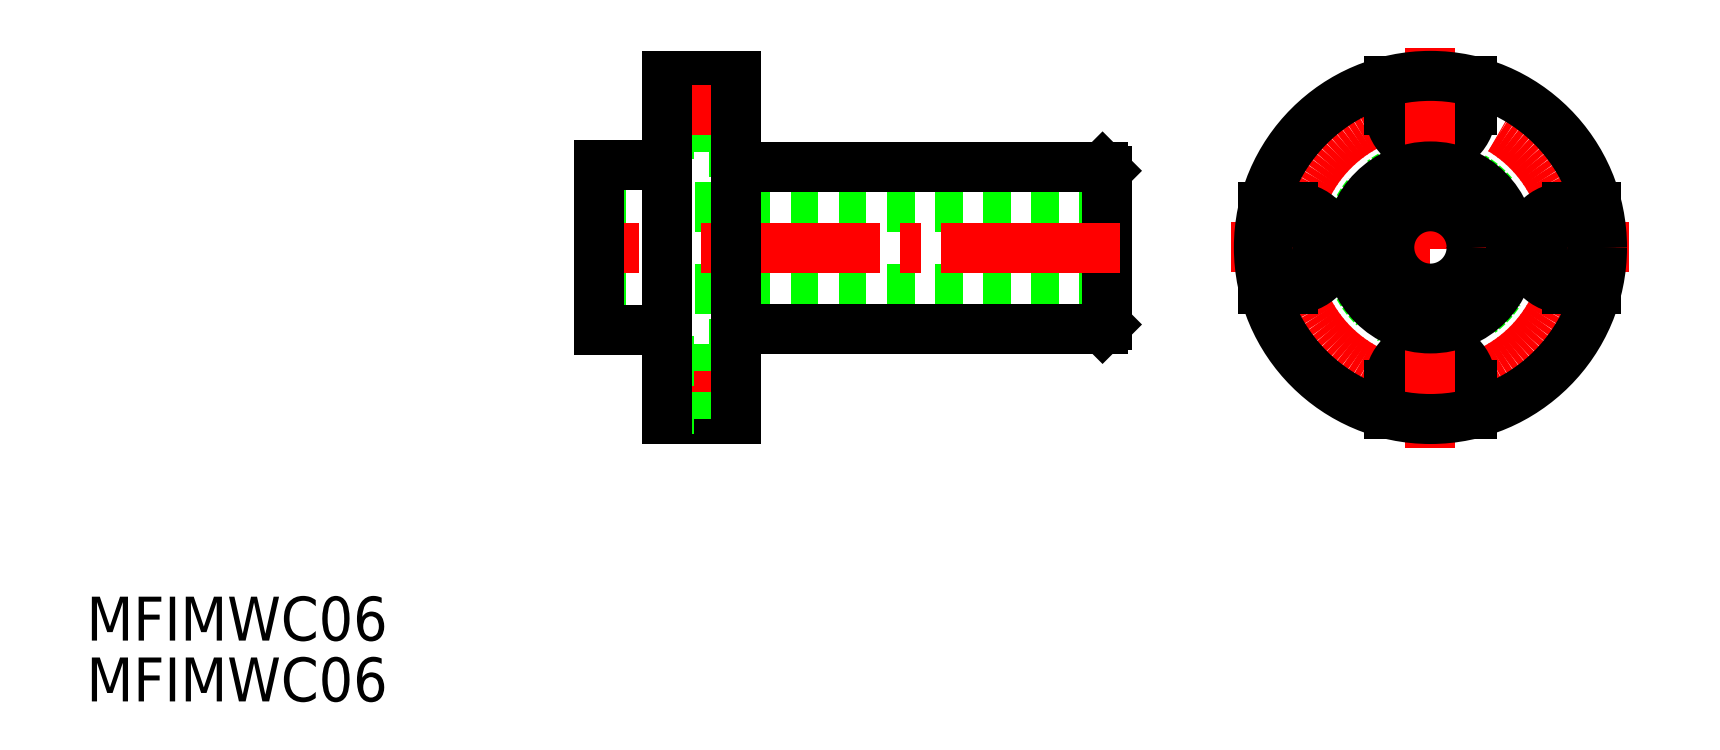
<metadata>
{"format":"dxf","ext":"dxf","renderer":"ezdxf+matplotlib","layout":"modelspace","background":"white","min_lineweight":24,"dpi":150}
</metadata>
<code>
0
SECTION
2
ENTITIES
0
CIRCLE
8
0
10
177.4
20
171.8
30
0
40
6
0
CIRCLE
8
CENTER
10
177.4
20
171.8
30
0
40
10
0
ARC
8
0
10
177.4
20
181.8
30
0
40
3
50
180
51
0
0
ARC
8
0
10
177.4
20
161.8
30
0
40
3
50
0
51
180
0
CIRCLE
8
0
10
177.4
20
181.8
30
0
40
1.75
0
CIRCLE
8
0
10
177.4
20
161.8
30
0
40
1.75
0
LINE
8
0
10
180.4
20
159.6
30
0
11
180.4
21
161.8
31
0
0
LINE
8
0
10
174.4
20
159.6
30
0
11
174.4
21
161.8
31
0
0
LINE
8
0
10
180.4
20
181.8
30
0
11
180.4
21
183.9
31
0
0
LINE
8
0
10
174.4
20
181.8
30
0
11
174.4
21
183.9
31
0
0
LINE
8
CENTER
10
177.4
20
157.1
30
0
11
177.4
21
186.3
31
0
0
LINE
8
CENTER
10
191.9
20
171.8
30
0
11
162.9
21
171.8
31
0
0
CIRCLE
8
0
10
177.4
20
171.8
30
0
40
12.5
0
CIRCLE
8
0
10
177.4
20
171.8
30
0
40
3
0
ARC
8
0
10
167.4
20
171.7
30
0
40
3
50
270
51
90
0
ARC
8
0
10
187.4
20
171.7
30
0
40
3
50
90
51
270
0
LINE
8
0
10
189.5
20
174.7
30
0
11
187.4
21
174.7
31
0
0
LINE
8
0
10
189.5
20
168.7
30
0
11
187.4
21
168.7
31
0
0
LINE
8
0
10
167.4
20
174.7
30
0
11
165.3
21
174.7
31
0
0
LINE
8
0
10
167.4
20
168.7
30
0
11
165.3
21
168.7
31
0
0
CIRCLE
8
0
10
167.4
20
171.7
30
0
40
1.75
0
CIRCLE
8
0
10
187.4
20
171.7
30
0
40
1.75
0
TEXT
8
0
10
79.51
20
138.7
30
0
40
3.2
1
MFIMWC06
0
TEXT
8
0
10
79.51
20
143.1
30
0
40
3.2
1
MFIMWC06
0
LINE
8
0
10
116.8
20
174.8
30
0
11
153.8
21
174.8
31
0
0
LINE
8
0
10
127.8
20
177.7
30
0
11
153.5
21
177.7
31
0
0
LINE
8
0
10
116.8
20
168.8
30
0
11
153.8
21
168.8
31
0
0
LINE
8
0
10
127.8
20
165.9
30
0
11
153.5
21
165.9
31
0
0
LINE
8
0
10
153.8
20
166.2
30
0
11
153.8
21
177.4
31
0
0
LINE
8
CENTER
10
154.8
20
171.7
30
0
11
115.4
21
171.7
31
0
0
LINE
8
0
10
116.8
20
165.8
30
0
11
116.8
21
177.8
31
0
0
LINE
8
0
10
126.8
20
178.8
30
0
11
123.7
21
178.8
31
0
0
LINE
8
0
10
123.7
20
183.5
30
0
11
121.8
21
183.5
31
0
0
LINE
8
0
10
123.7
20
180
30
0
11
121.8
21
180
31
0
0
LINE
8
0
10
123.7
20
178.8
30
0
11
123.7
21
184.3
31
0
0
LINE
8
0
10
126.8
20
184.3
30
0
11
121.8
21
184.3
31
0
0
LINE
8
0
10
126.8
20
159.3
30
0
11
121.8
21
159.3
31
0
0
LINE
8
0
10
123.7
20
160
30
0
11
121.8
21
160
31
0
0
LINE
8
CENTER
10
128.5
20
161.8
30
0
11
120.2
21
161.8
31
0
0
LINE
8
0
10
123.7
20
163.5
30
0
11
121.8
21
163.5
31
0
0
LINE
8
0
10
123.7
20
159.3
30
0
11
123.7
21
164.8
31
0
0
LINE
8
0
10
126.8
20
164.8
30
0
11
123.7
21
164.8
31
0
0
LINE
8
CENTER
10
127.6
20
181.8
30
0
11
120.6
21
181.8
31
0
0
LINE
8
0
10
116.8
20
177.8
30
0
11
121.8
21
177.8
31
0
0
LINE
8
0
10
116.8
20
165.8
30
0
11
121.8
21
165.8
31
0
0
LINE
8
0
10
126.8
20
159.3
30
0
11
126.8
21
184.3
31
0
0
LINE
8
0
10
121.8
20
159.3
30
0
11
121.8
21
184.3
31
0
0
ARC
8
0
10
127.8
20
178.7
30
0
40
1
50
180
51
270
0
ARC
8
0
10
127.8
20
164.9
30
0
40
1
50
90
51
180
0
CIRCLE
8
0
10
177.4
20
171.8
30
0
40
5.9
0
LINE
8
0
10
153.5
20
177.7
30
0
11
153.8
21
177.4
31
0
0
LINE
8
0
10
153.5
20
165.9
30
0
11
153.8
21
166.2
31
0
0
VIEWPORT
8
0
10
5.614
20
3.902
30
0
40
9.313
41
6.293
68
     1
69
     1
0
VIEWPORT
8
0
10
5.614
20
3.902
30
0
40
8.982
41
6.243
68
     2
69
     2
0
ENDSEC
0
EOF

</code>
